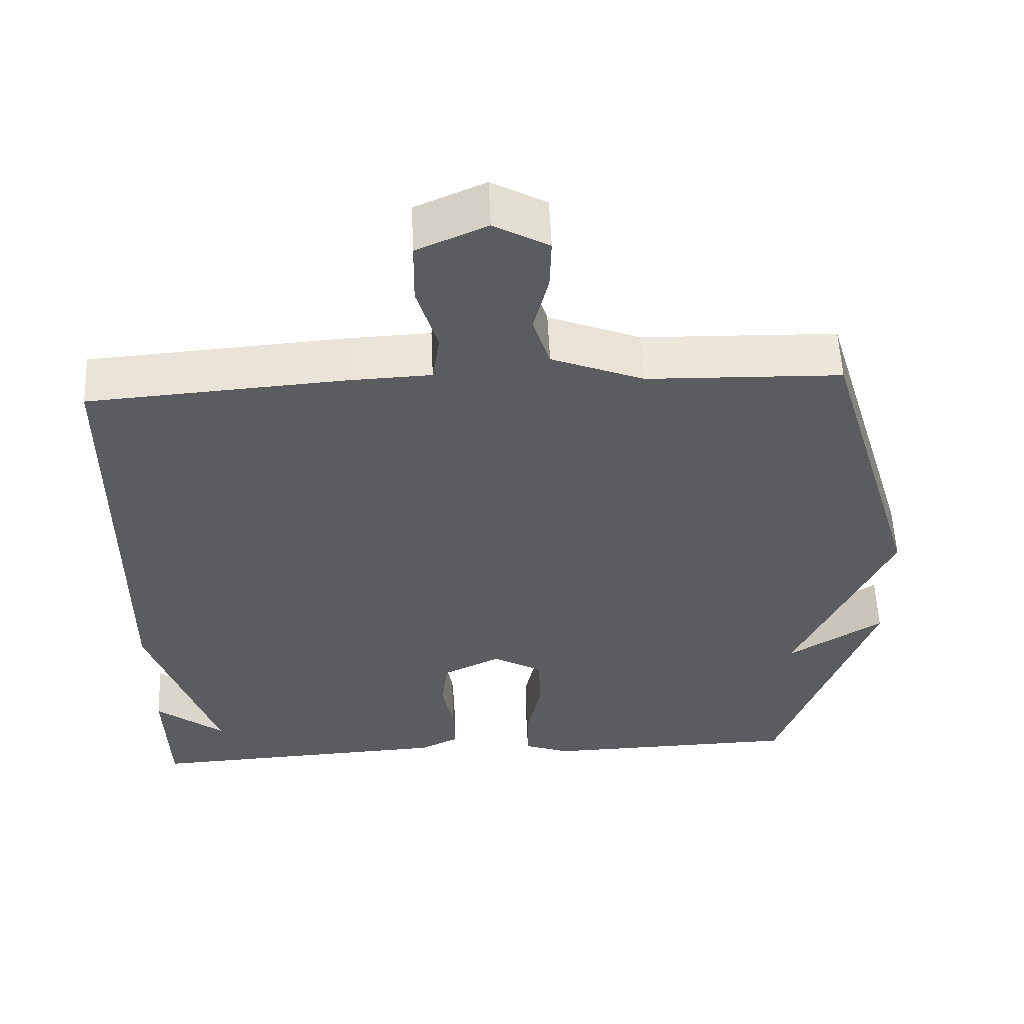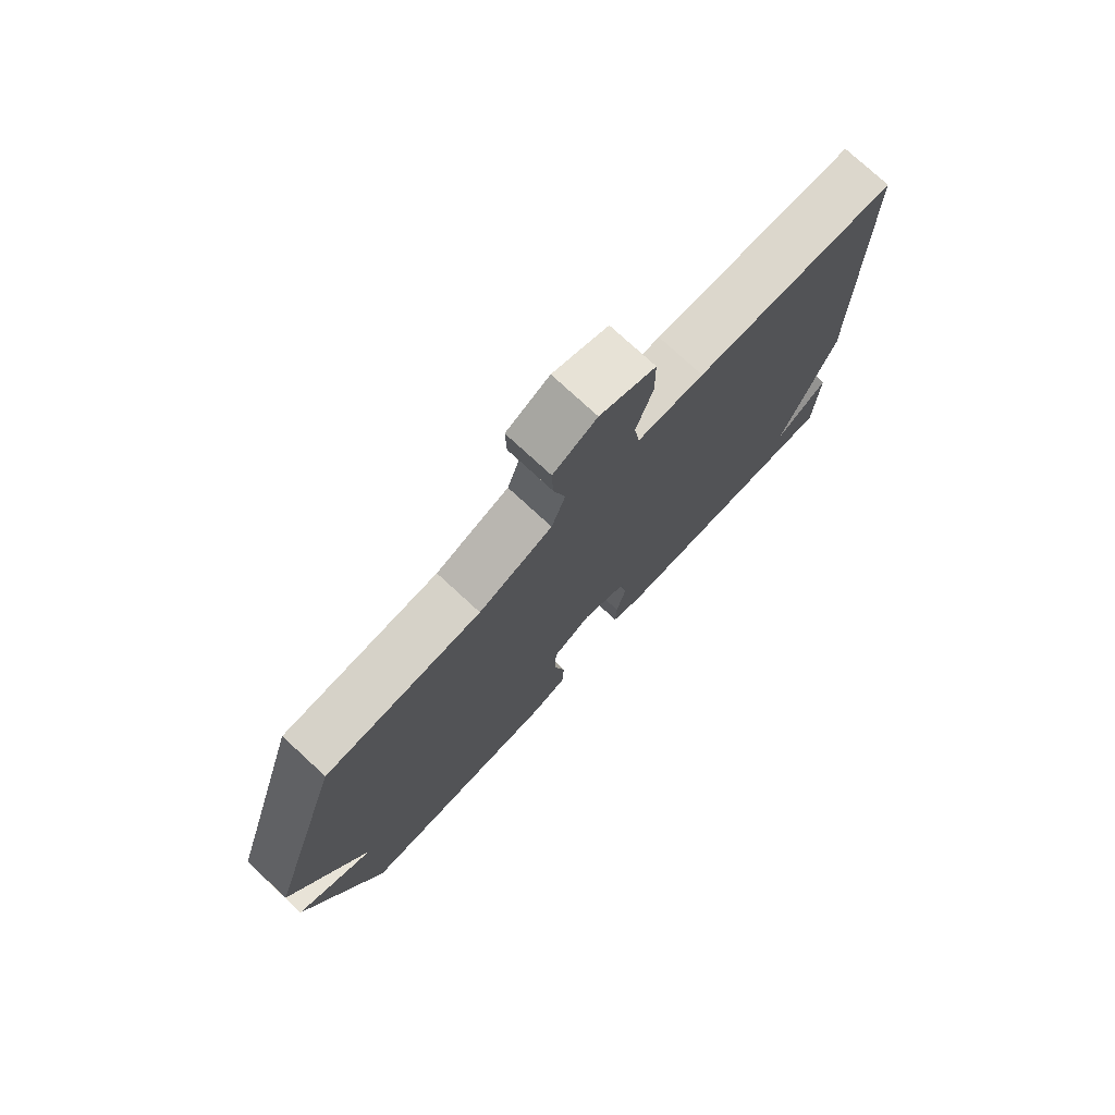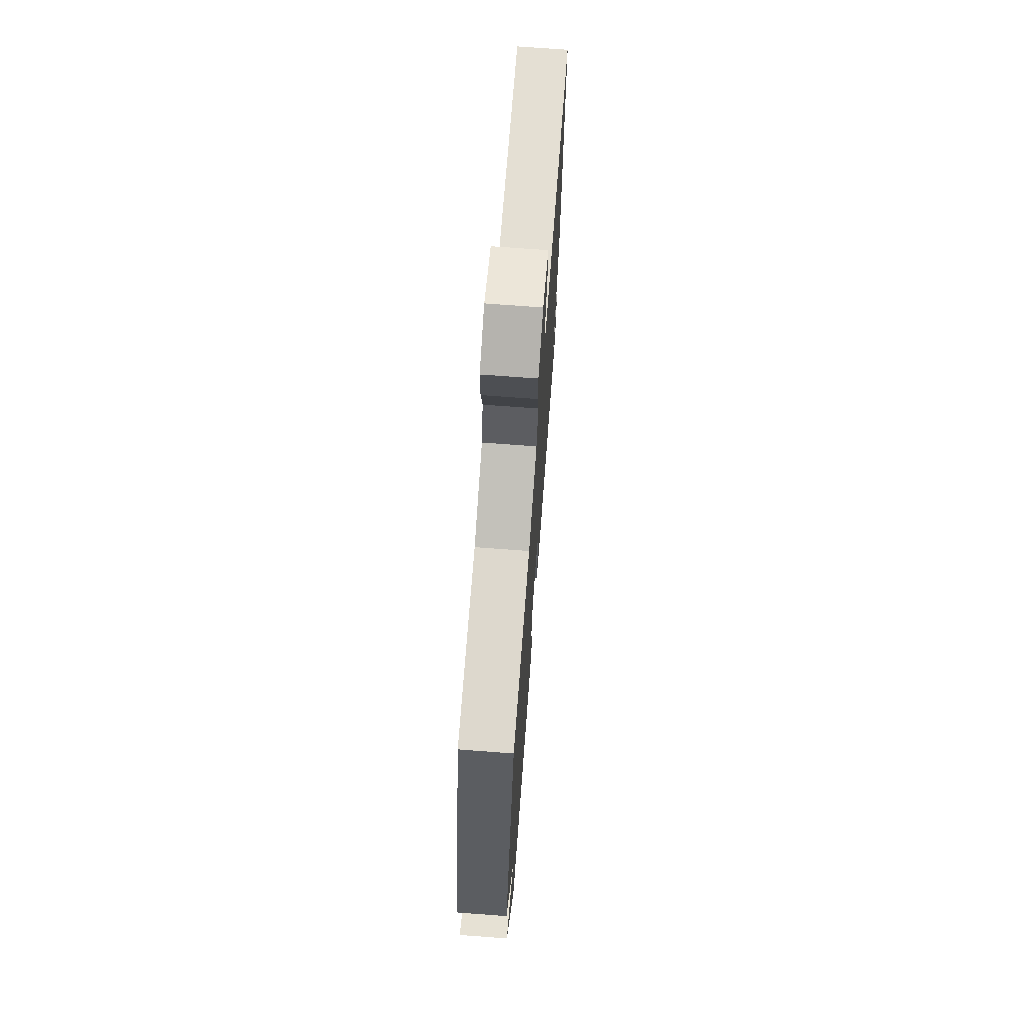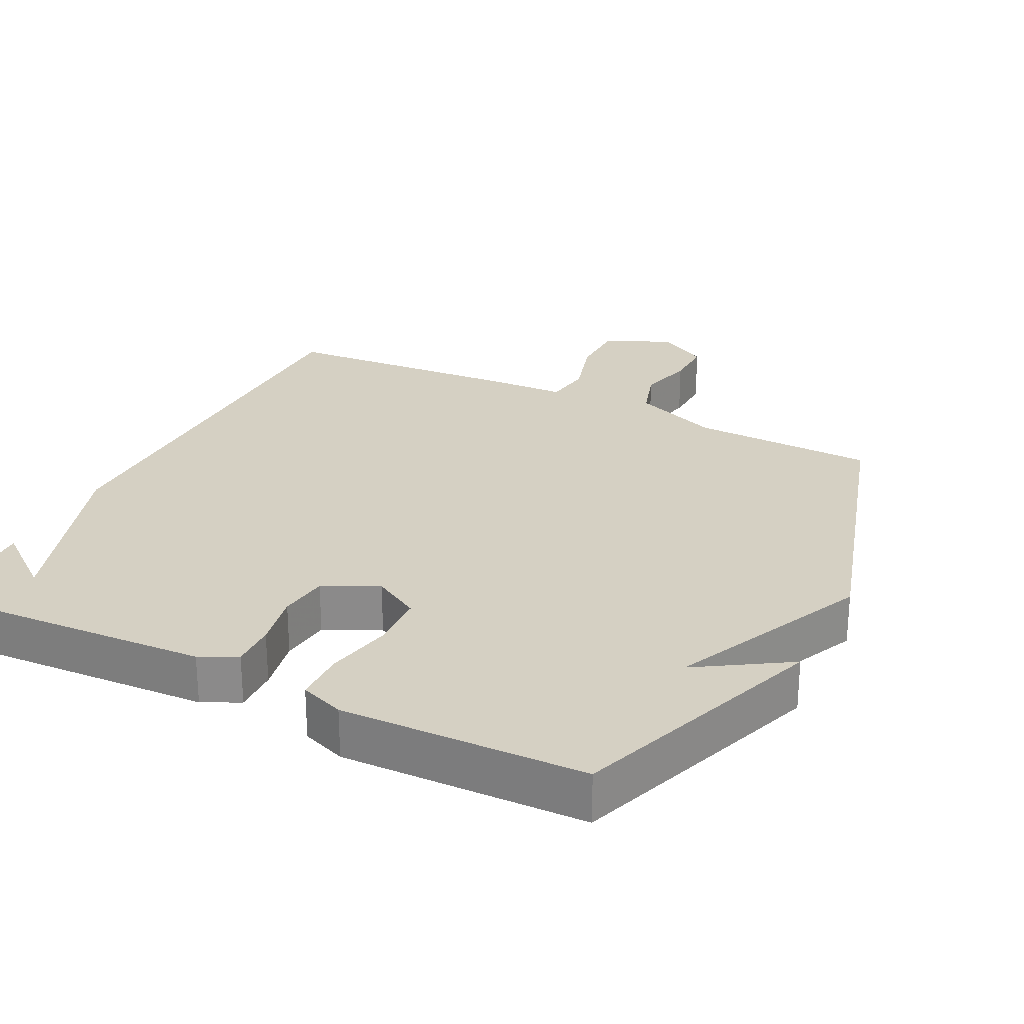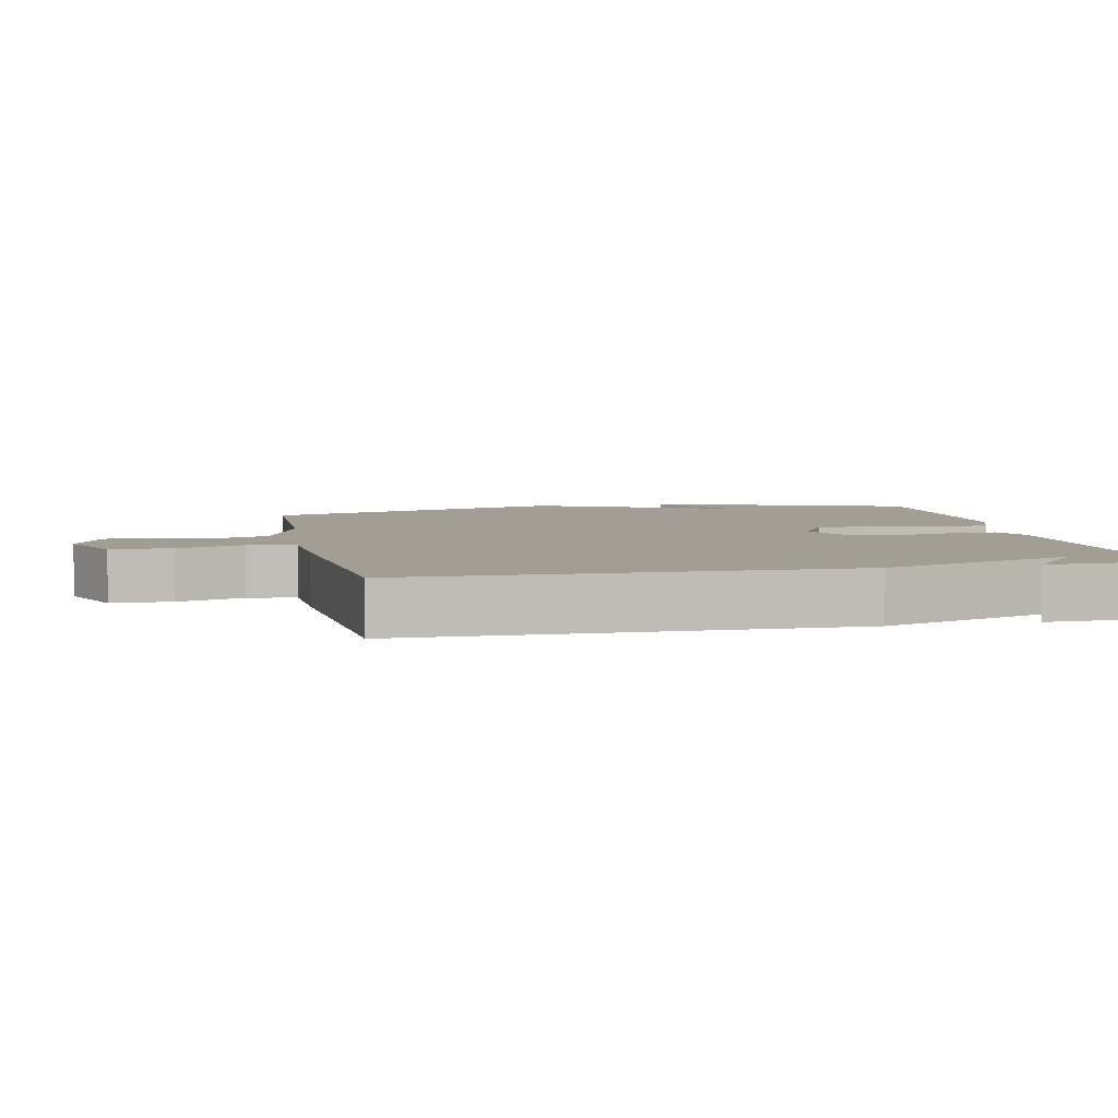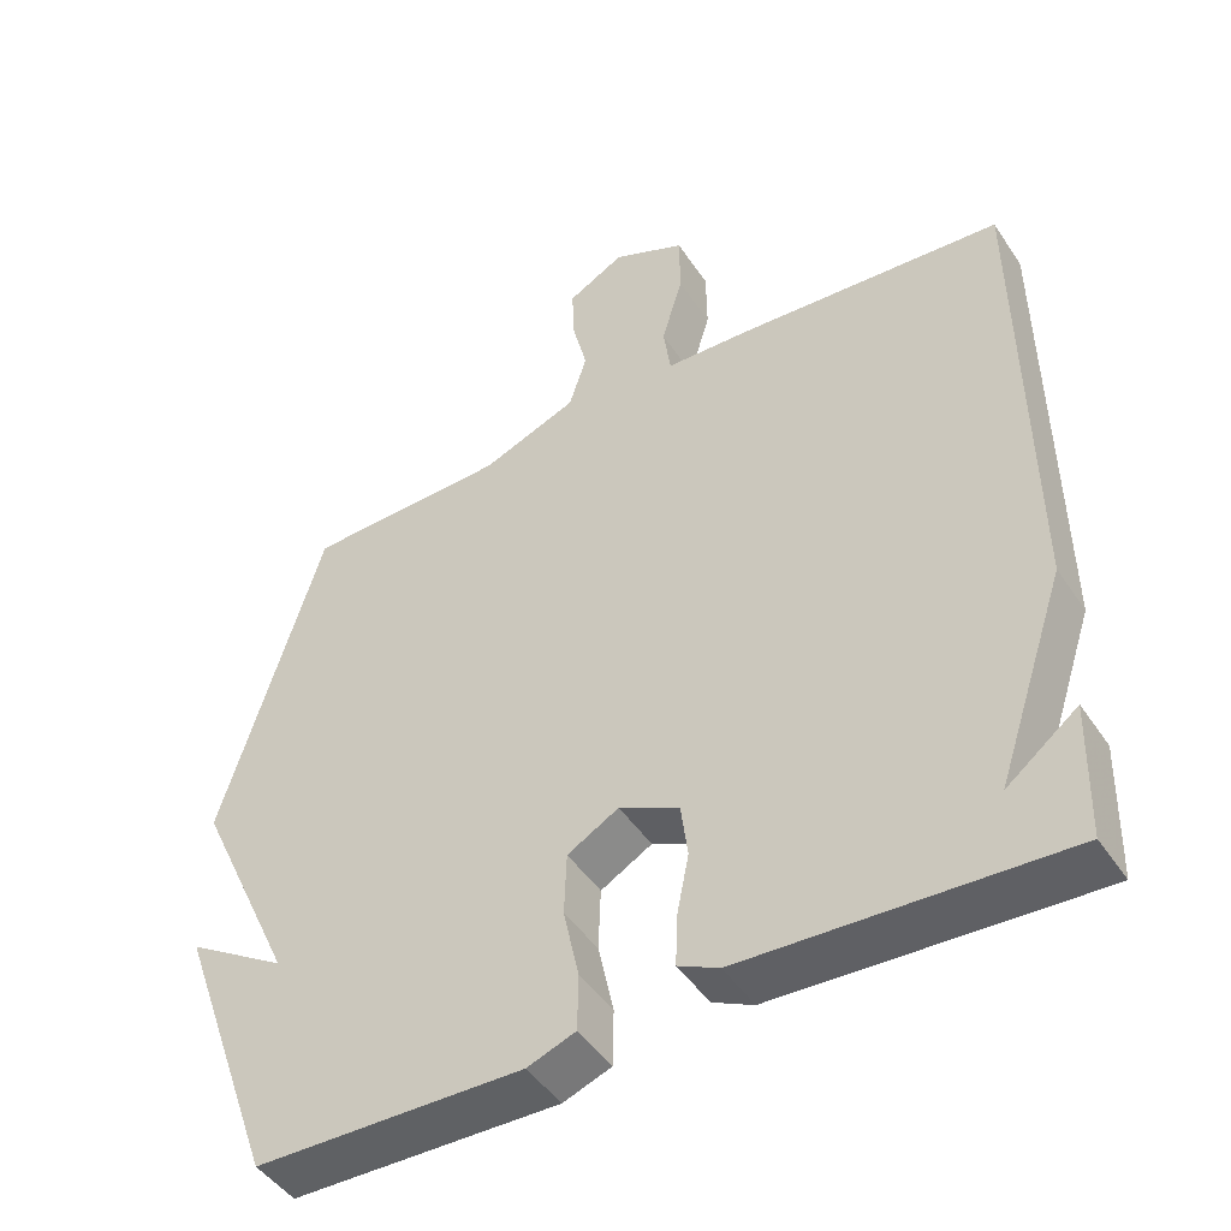
<metadata>
{"format":"obj","ext":"obj","renderer":"f3d","projection":"perspective","resolution":1024,"background":"white","views":[{"elev":55.7,"azim":177.5,"up":"+Z"},{"elev":76.5,"azim":-47.3,"up":"+Z"},{"elev":70.8,"azim":-85.7,"up":"+Z"},{"elev":26.3,"azim":-153.4,"up":"+Y"},{"elev":5.2,"azim":78.2,"up":"+Y"},{"elev":-46.6,"azim":31.9,"up":"+Z"}]}
</metadata>
<code>
v 0.5 0.07 -0.5
v 0.085 0.07 -0.478
v 0.032 0.07 -0.452
v 0.034 0.07 -0.387
v 0.05 0.07 -0.307
v 0.041 0.07 -0.236
v -0.037 0.07 -0.198
v -0.104 0.07 -0.236
v -0.107 0.07 -0.318
v -0.087 0.07 -0.412
v -0.088 0.07 -0.486
v -0.151 0.07 -0.509
v -0.5 0.07 -0.5
v -0.631 0.07 -0.134
v -0.501 0.07 -0.216
v -0.631 0.07 0.066
v -0.5 0.07 0.5
v -0.236 0.07 0.507
v -0.111 0.07 0.556
v -0.088 0.07 0.629
v -0.108 0.07 0.71
v -0.11 0.07 0.78
v -0.036 0.07 0.821
v 0.059 0.07 0.779
v 0.06 0.07 0.693
v 0.032 0.07 0.599
v 0.042 0.07 0.531
v 0.155 0.07 0.526
v 0.5 0.07 0.5
v 0.505 0.07 -0.122
v 0.413 0.07 -0.394
v 0.505 0.07 -0.322
v 0.5 0 -0.5
v 0.085 0 -0.478
v 0.032 0 -0.452
v 0.034 0 -0.387
v 0.05 0 -0.307
v 0.041 0 -0.236
v -0.037 0 -0.198
v -0.104 0 -0.236
v -0.107 0 -0.318
v -0.087 0 -0.412
v -0.088 0 -0.486
v -0.151 0 -0.509
v -0.5 0 -0.5
v -0.631 0 -0.134
v -0.501 0 -0.216
v -0.631 0 0.066
v -0.5 0 0.5
v -0.236 0 0.507
v -0.111 0 0.556
v -0.088 0 0.629
v -0.108 0 0.71
v -0.11 0 0.78
v -0.036 0 0.821
v 0.059 0 0.779
v 0.06 0 0.693
v 0.032 0 0.599
v 0.042 0 0.531
v 0.155 0 0.526
v 0.5 0 0.5
v 0.505 0 -0.122
v 0.413 0 -0.394
v 0.505 0 -0.322
f 31 32 1
f 29 30 31
f 28 29 31
f 27 28 31
f 24 25 26
f 23 24 26
f 22 23 26
f 21 22 26
f 20 21 26
f 19 20 26 27
f 18 19 27 31
f 15 16 17 18
f 13 14 15
f 12 13 15
f 11 12 15
f 9 10 11 15
f 8 9 15 18
f 7 8 18
f 6 7 18 31
f 3 4 5
f 2 3 5
f 1 2 5
f 31 1 5
f 5 6 31
f 33 64 63
f 63 62 61
f 63 61 60
f 63 60 59
f 58 57 56
f 58 56 55
f 58 55 54
f 58 54 53
f 58 53 52
f 59 58 52 51
f 63 59 51 50
f 50 49 48 47
f 47 46 45
f 47 45 44
f 47 44 43
f 47 43 42 41
f 50 47 41 40
f 50 40 39
f 63 50 39 38
f 37 36 35
f 37 35 34
f 37 34 33
f 37 33 63
f 63 38 37
f 1 33 34 2
f 2 34 35 3
f 3 35 36 4
f 4 36 37 5
f 5 37 38 6
f 6 38 39 7
f 7 39 40 8
f 8 40 41 9
f 9 41 42 10
f 10 42 43 11
f 11 43 44 12
f 12 44 45 13
f 13 45 46 14
f 14 46 47 15
f 15 47 48 16
f 16 48 49 17
f 17 49 50 18
f 18 50 51 19
f 19 51 52 20
f 20 52 53 21
f 21 53 54 22
f 22 54 55 23
f 23 55 56 24
f 24 56 57 25
f 25 57 58 26
f 26 58 59 27
f 27 59 60 28
f 28 60 61 29
f 29 61 62 30
f 30 62 63 31
f 31 63 64 32
f 32 64 33 1

</code>
